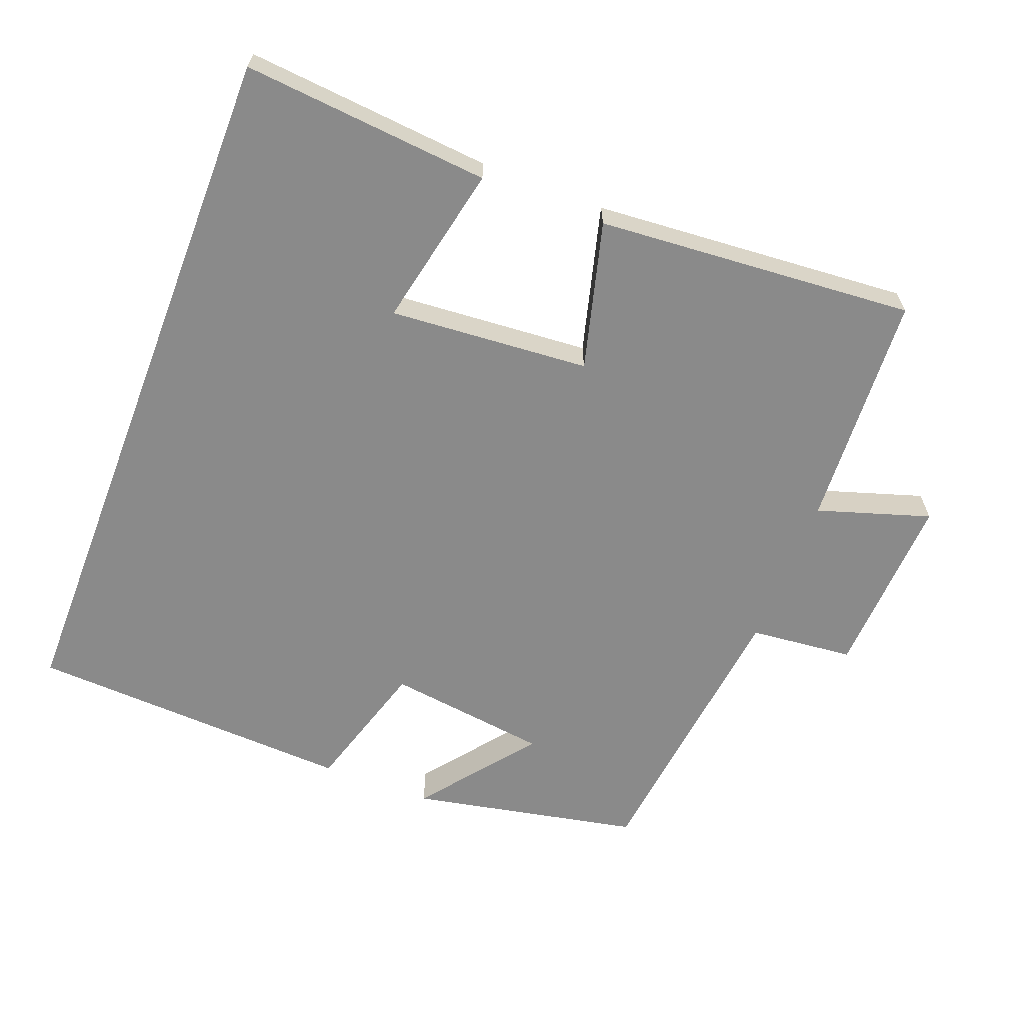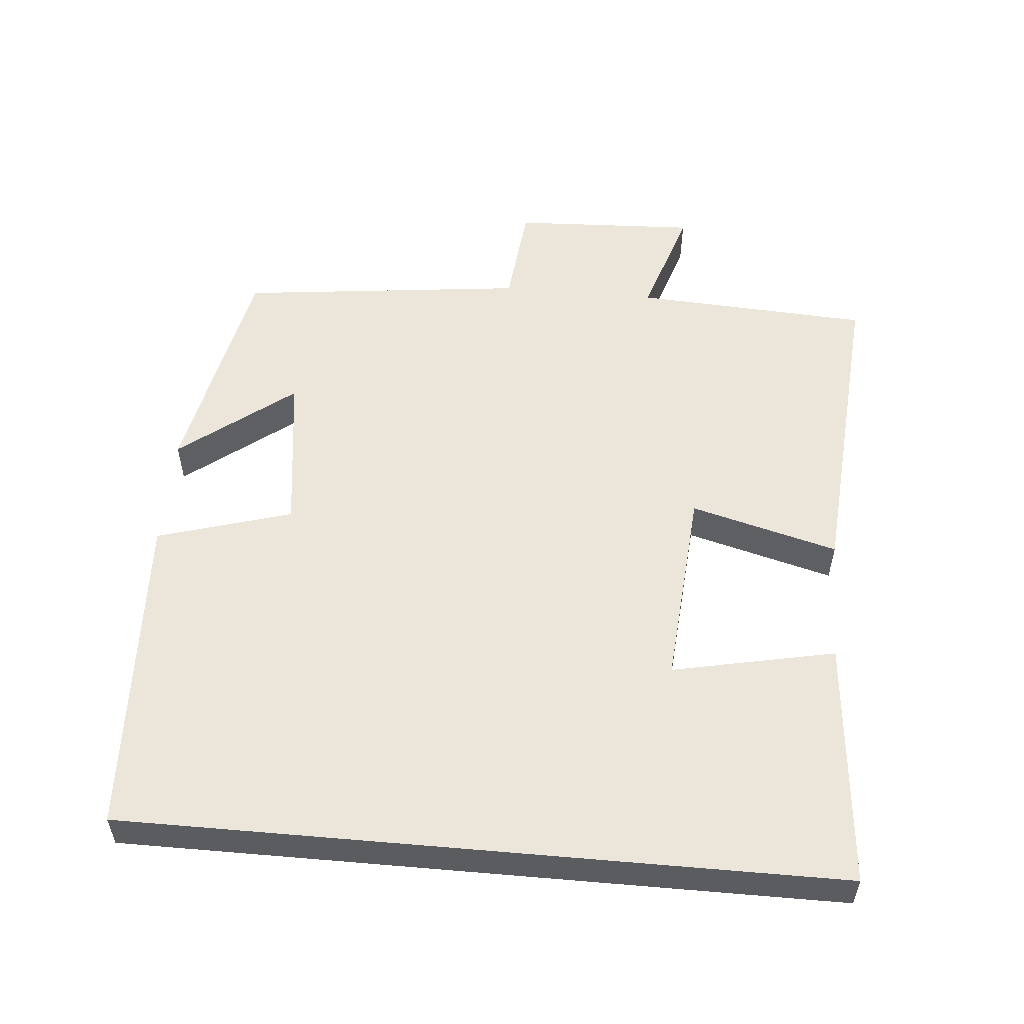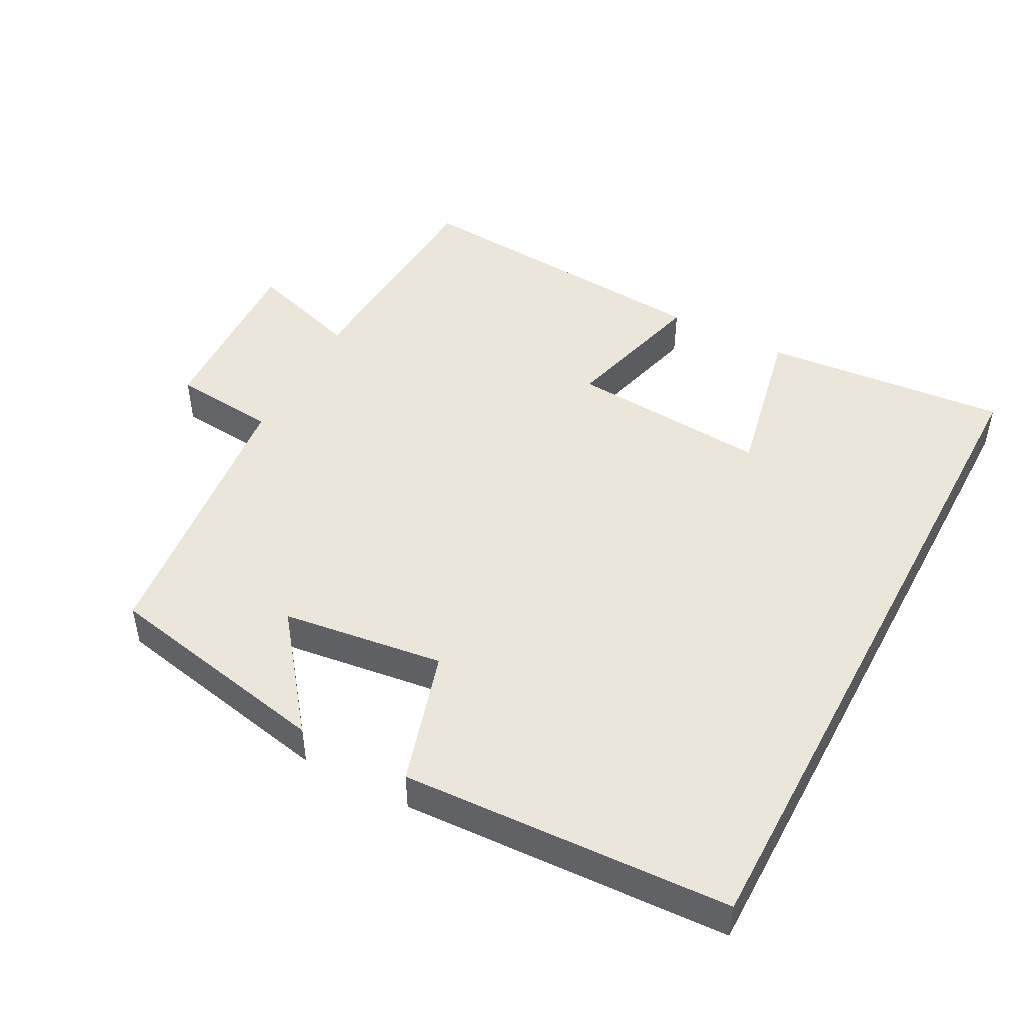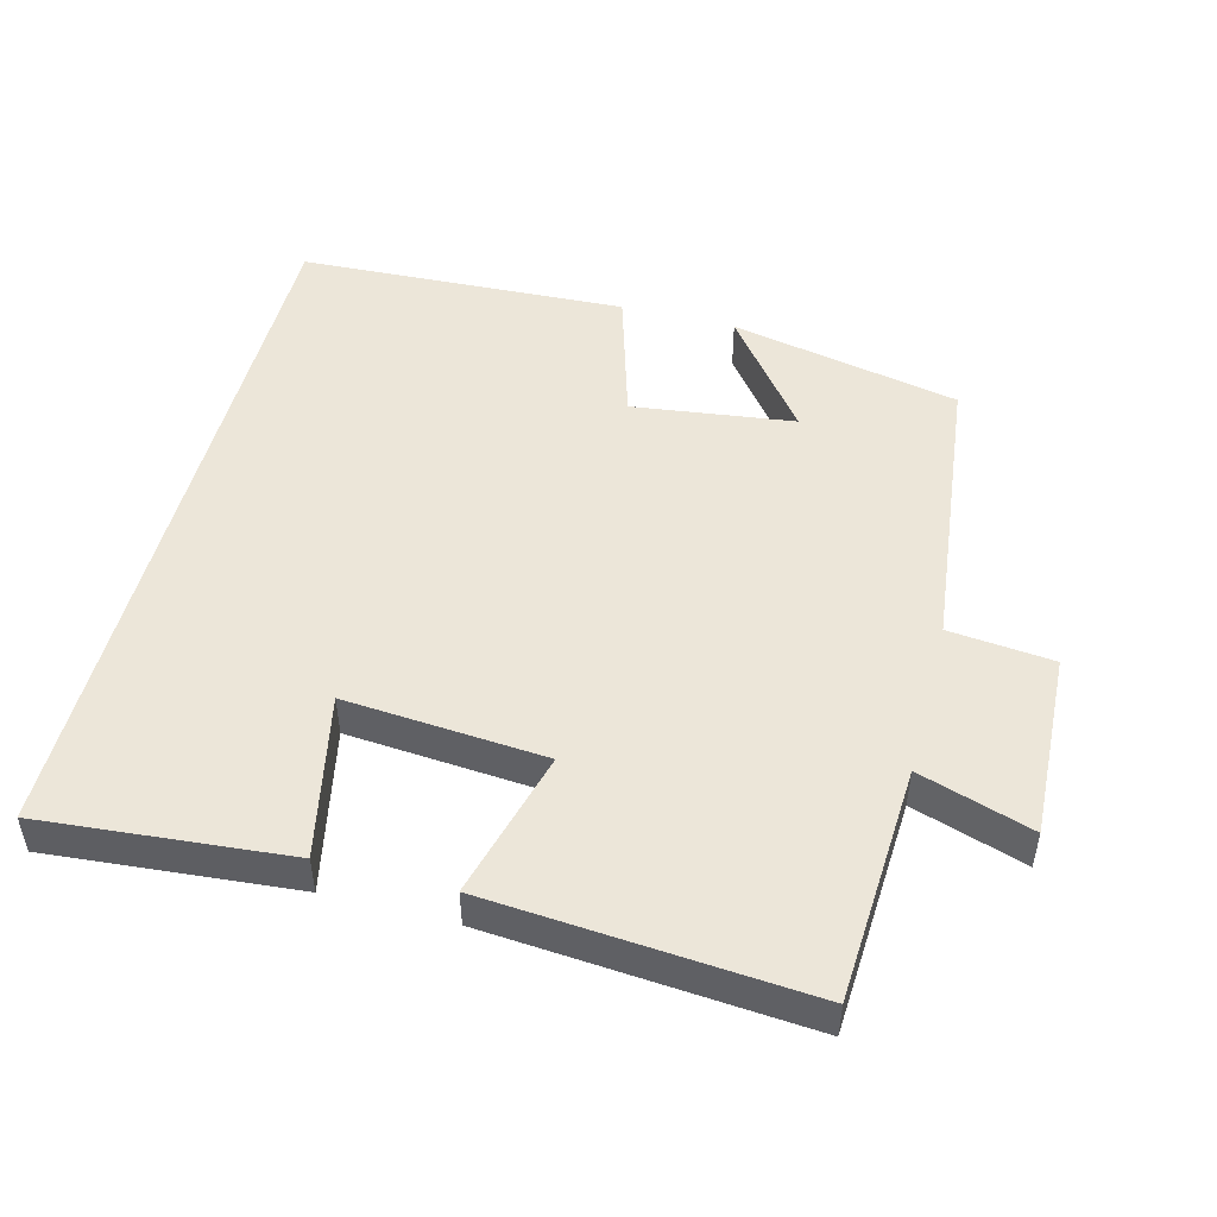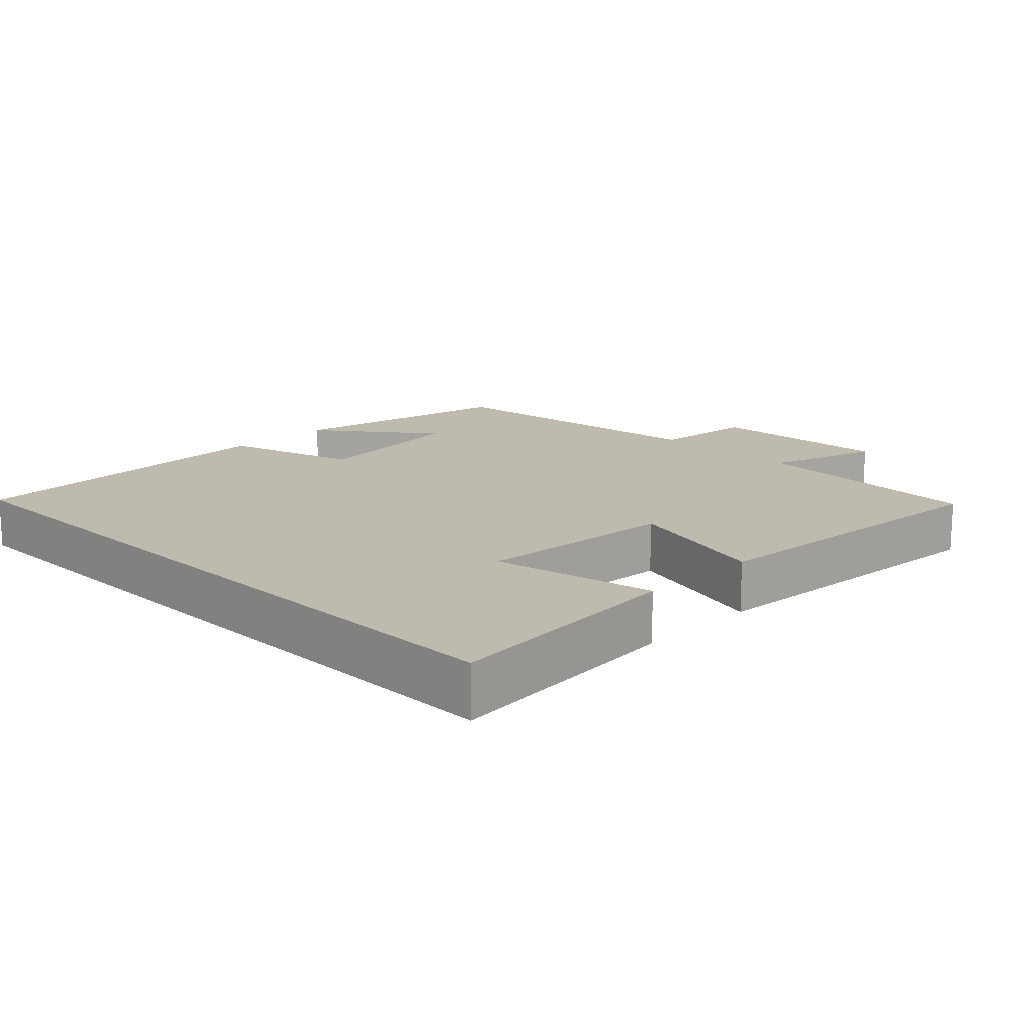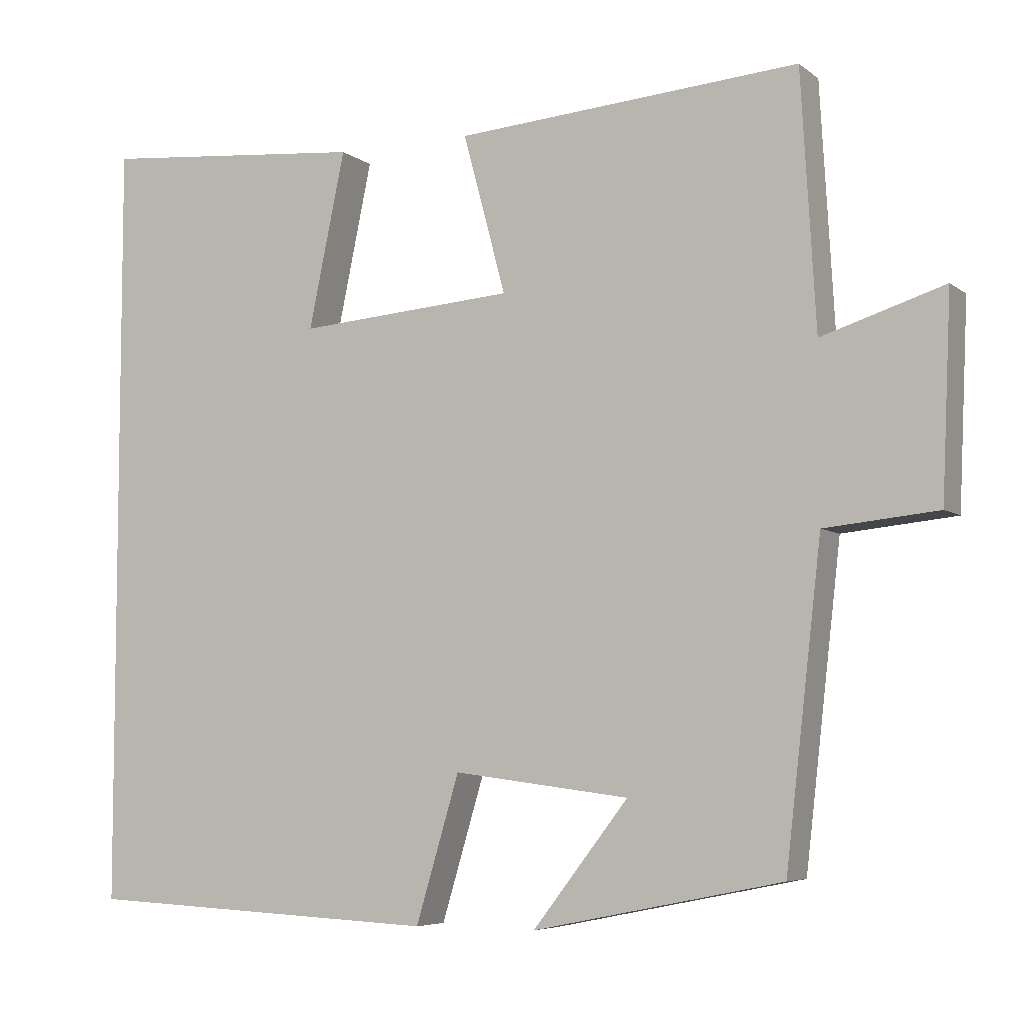
<metadata>
{"format":"obj","ext":"obj","renderer":"f3d","projection":"perspective","resolution":1024,"background":"white","views":[{"elev":-63.4,"azim":-21.1,"up":"+Y"},{"elev":54.5,"azim":-84.9,"up":"+Y"},{"elev":47.3,"azim":-152.0,"up":"+Y"},{"elev":49.5,"azim":14.6,"up":"+Y"},{"elev":15.4,"azim":-45.0,"up":"+Y"},{"elev":-6.0,"azim":26.5,"up":"+Z"}]}
</metadata>
<code>
v 0.453 0.07 -0.434
v 0.127 0.07 -0.5
v 0.252 0.07 -0.339
v 0.022 0.07 -0.309
v -0.035 0.07 -0.5
v -0.5 0.07 -0.478
v -0.5 0.07 0.531
v -0.15 0.07 0.5
v -0.198 0.07 0.269
v 0.086 0.07 0.291
v 0.03 0.07 0.5
v 0.481 0.07 0.535
v 0.5 0.07 0.201
v 0.66 0.07 0.252
v 0.648 0.07 -0.01
v 0.5 0.07 -0.025
v 0.453 0 -0.434
v 0.127 0 -0.5
v 0.252 0 -0.339
v 0.022 0 -0.309
v -0.035 0 -0.5
v -0.5 0 -0.478
v -0.5 0 0.531
v -0.15 0 0.5
v -0.198 0 0.269
v 0.086 0 0.291
v 0.03 0 0.5
v 0.481 0 0.535
v 0.5 0 0.201
v 0.66 0 0.252
v 0.648 0 -0.01
v 0.5 0 -0.025
f 13 14 15 16
f 13 16 1
f 12 13 1
f 11 12 1
f 10 11 1
f 9 10 1
f 6 7 8 9
f 4 5 6 9
f 3 4 9
f 3 9 1
f 1 2 3
f 32 31 30 29
f 17 32 29
f 17 29 28
f 17 28 27
f 17 27 26
f 17 26 25
f 25 24 23 22
f 25 22 21 20
f 25 20 19
f 17 25 19
f 19 18 17
f 1 17 18 2
f 2 18 19 3
f 3 19 20 4
f 4 20 21 5
f 5 21 22 6
f 6 22 23 7
f 7 23 24 8
f 8 24 25 9
f 9 25 26 10
f 10 26 27 11
f 11 27 28 12
f 12 28 29 13
f 13 29 30 14
f 14 30 31 15
f 15 31 32 16
f 16 32 17 1

</code>
